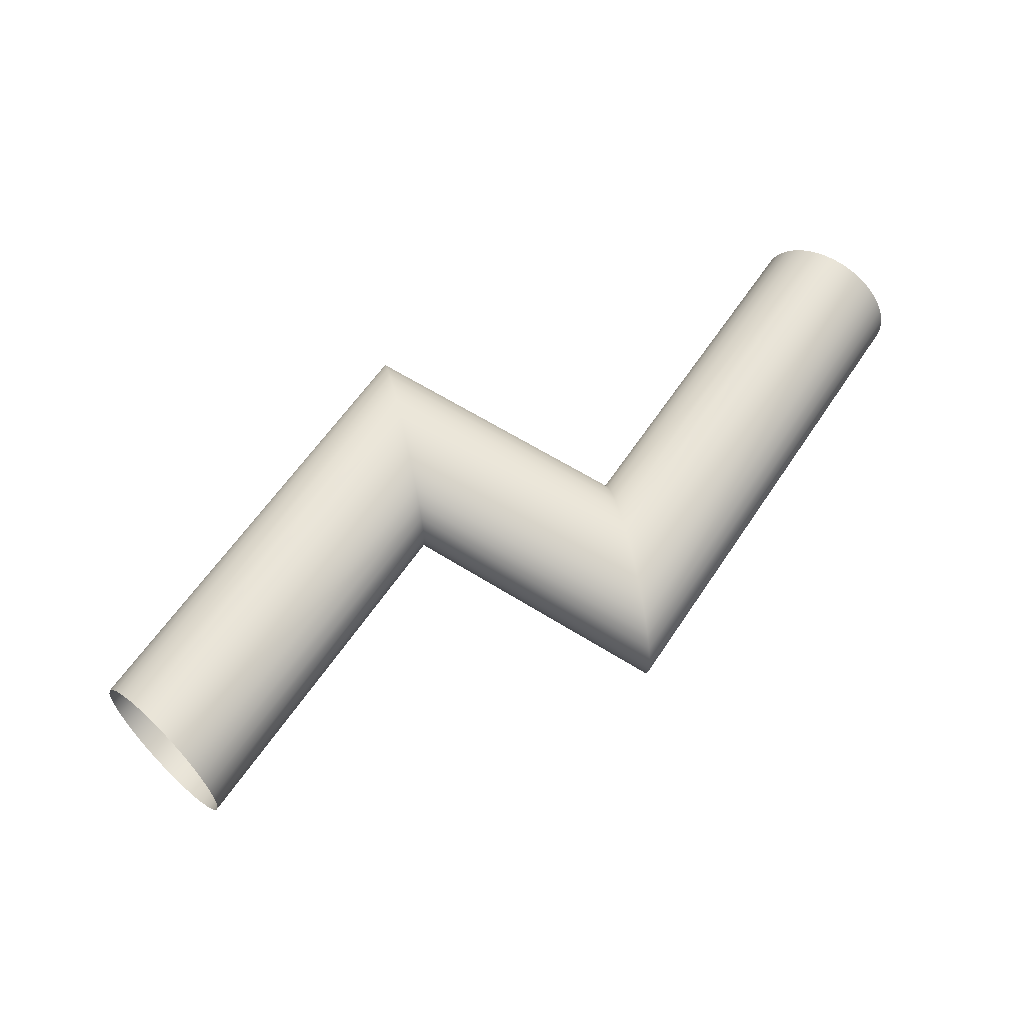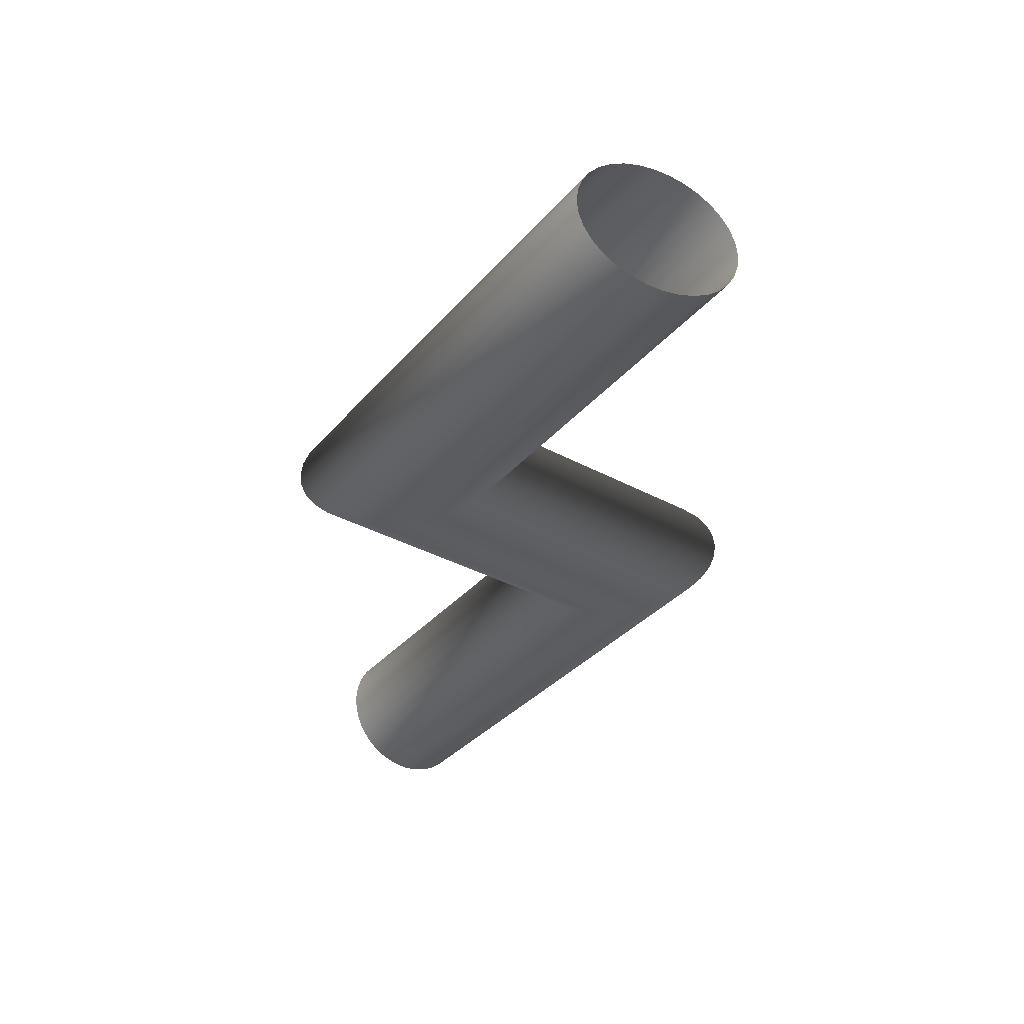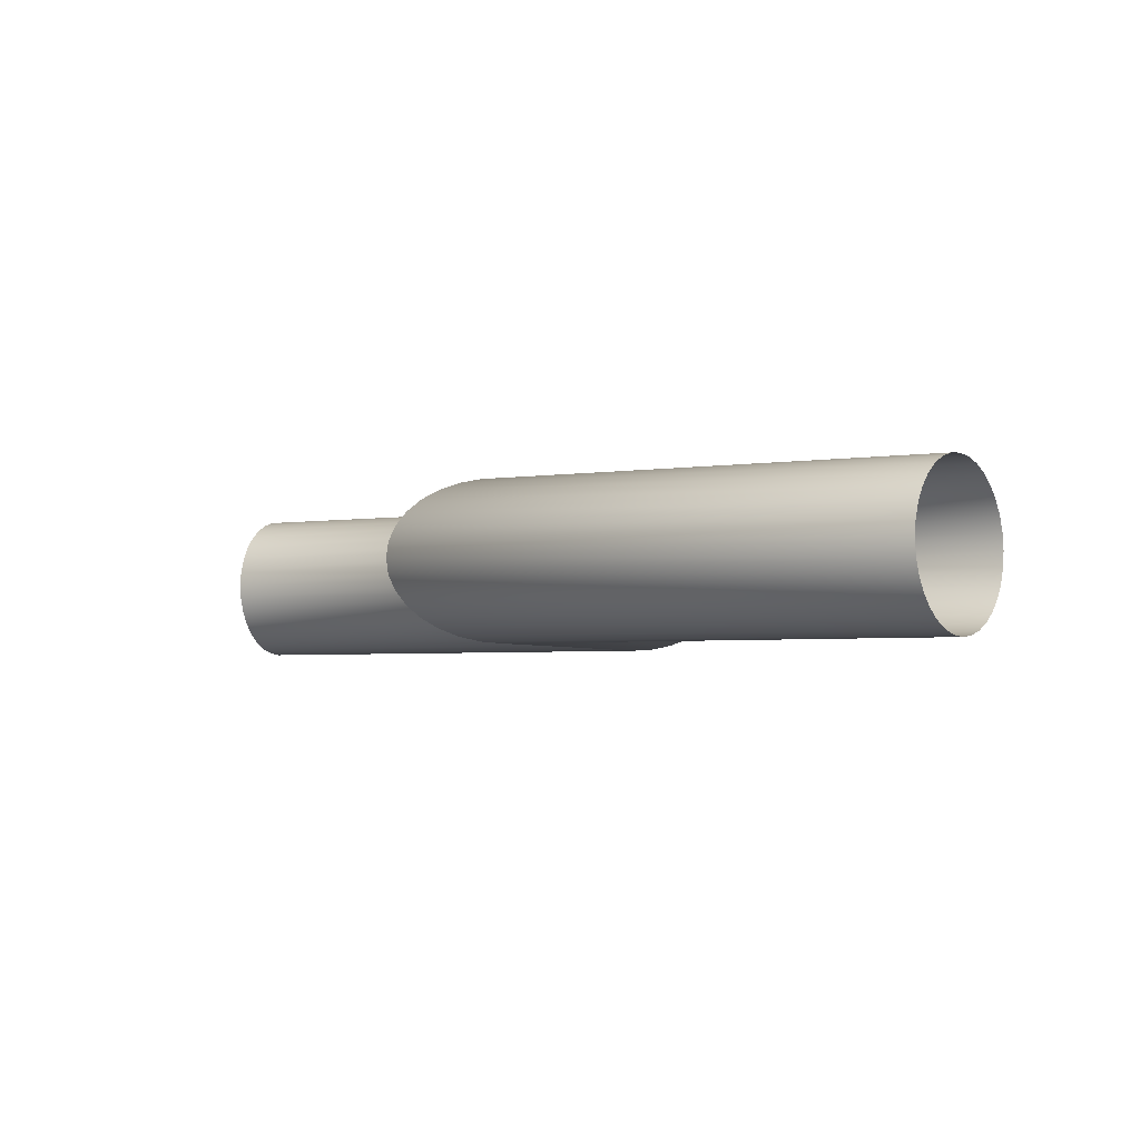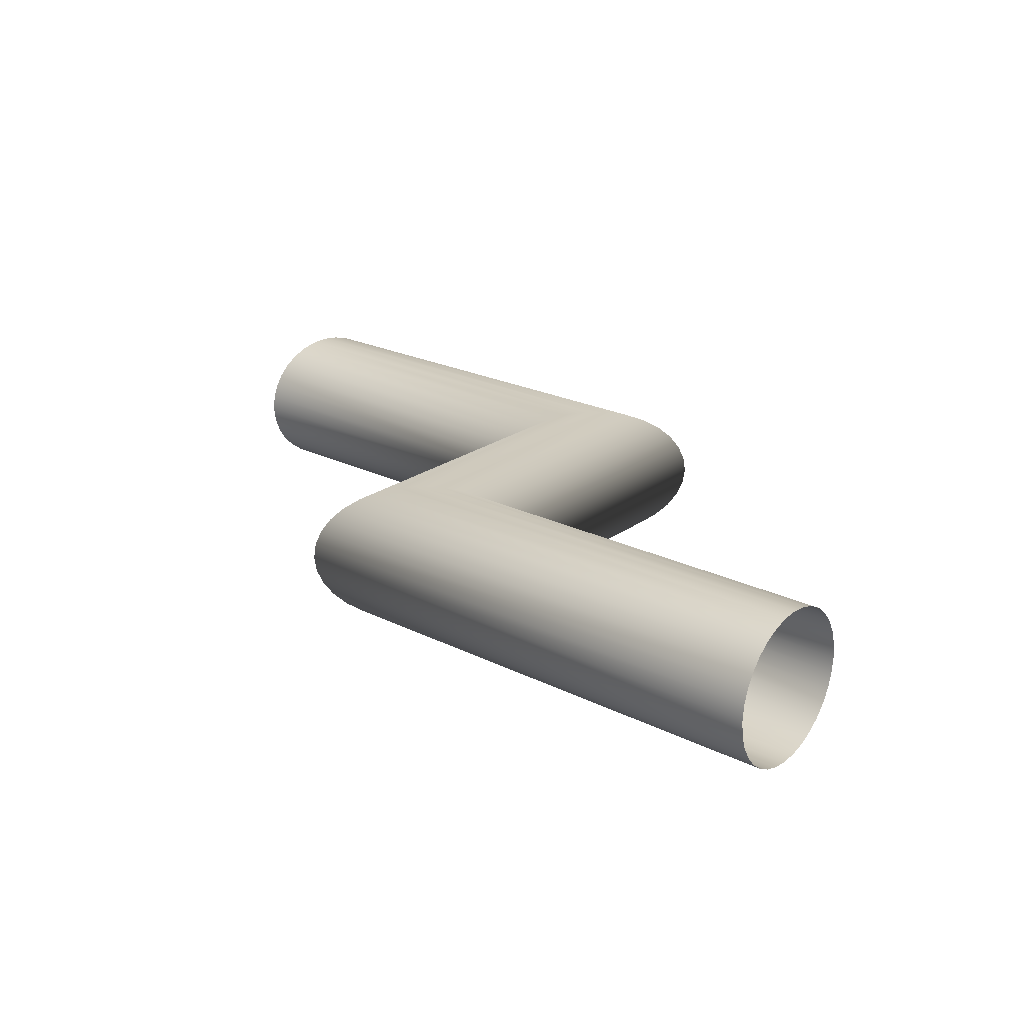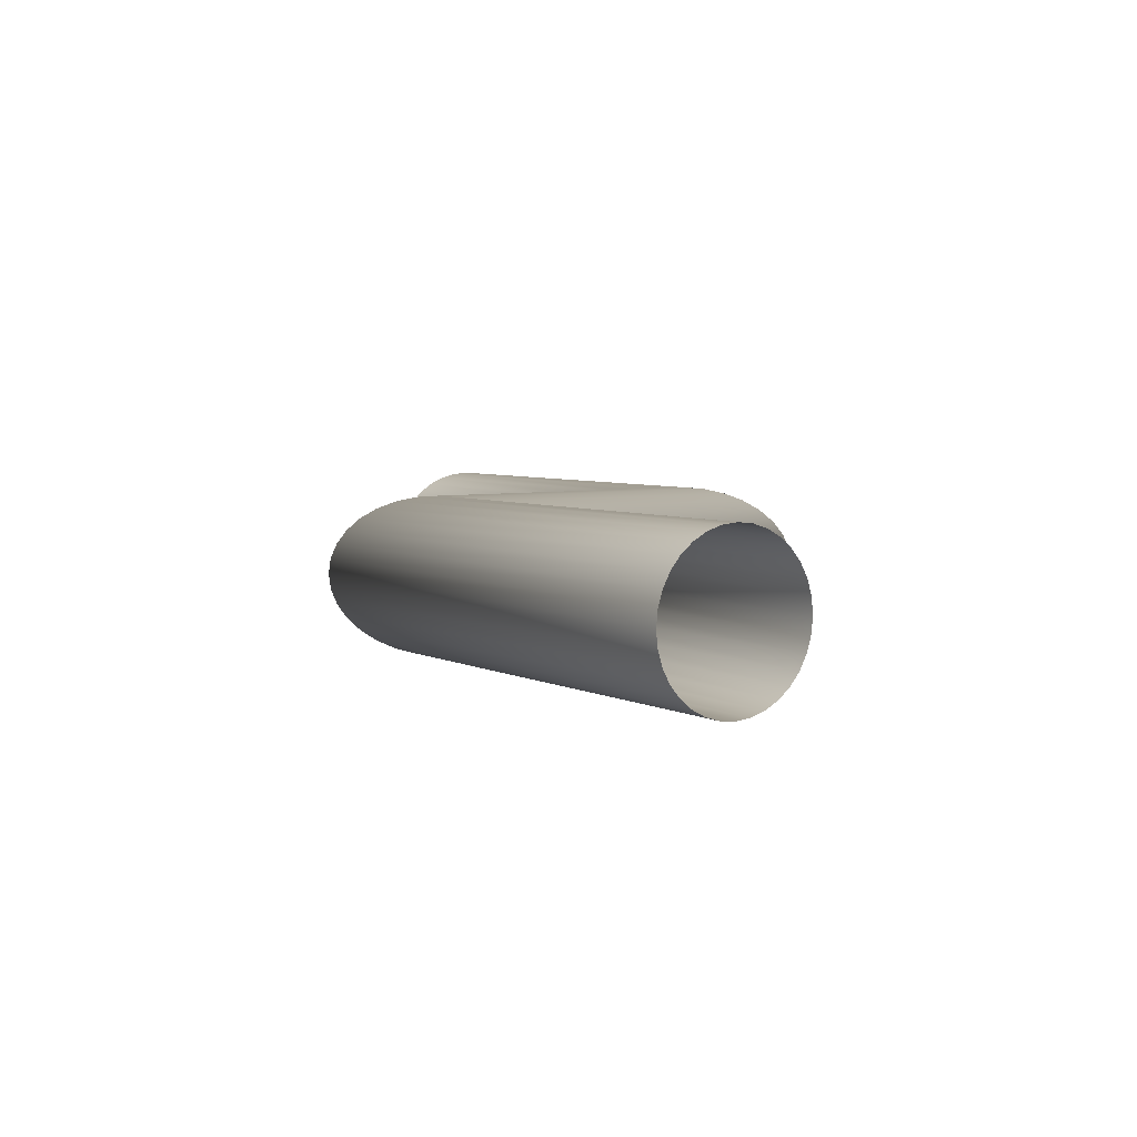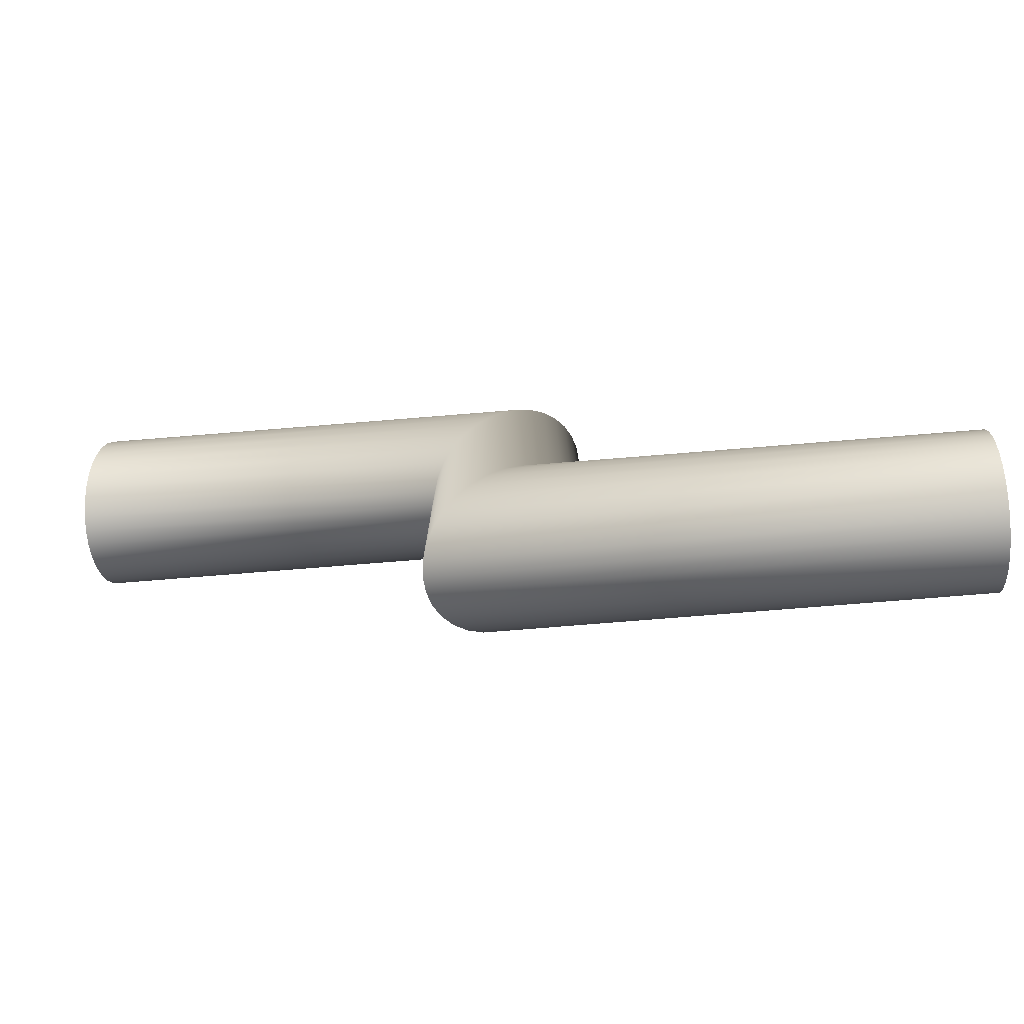
<metadata>
{"format":"obj","ext":"obj","renderer":"f3d","projection":"perspective","resolution":1024,"background":"white","views":[{"elev":59.2,"azim":-56.8,"up":"+Z"},{"elev":-36.1,"azim":-125.3,"up":"+Z"},{"elev":-3.8,"azim":-153.8,"up":"+Z"},{"elev":23.2,"azim":39.9,"up":"+Z"},{"elev":5.2,"azim":55.9,"up":"+Z"},{"elev":-76.6,"azim":4.6,"up":"+Y"}]}
</metadata>
<code>
o Цилиндр.007
v -0.01976 -0 -0.06252
v 0.3945 0 -0.06252
v -0.03375 -0.01376 -0.06116
v 0.3945 -0.01376 -0.06116
v -0.0472 -0.027 -0.05715
v 0.3945 -0.027 -0.05715
v -0.0596 -0.0392 -0.05063
v 0.3945 -0.0392 -0.05063
v -0.07047 -0.04989 -0.04186
v 0.3945 -0.04989 -0.04186
v -0.07939 -0.05866 -0.03117
v 0.3945 -0.05866 -0.03117
v -0.08601 -0.06518 -0.01897
v 0.3945 -0.06518 -0.01897
v -0.09009 -0.0692 -0.005732
v 0.3945 -0.0692 -0.005732
v -0.09147 -0.07055 0.008032
v 0.3945 -0.07055 0.008032
v -0.09009 -0.0692 0.0218
v 0.3945 -0.0692 0.0218
v -0.08601 -0.06518 0.03503
v 0.3945 -0.06518 0.03503
v -0.07939 -0.05866 0.04723
v 0.3945 -0.05866 0.04723
v -0.07047 -0.04989 0.05792
v 0.3945 -0.04989 0.05792
v -0.0596 -0.0392 0.06669
v 0.3945 -0.0392 0.06669
v -0.0472 -0.027 0.07321
v 0.3945 -0.027 0.07321
v -0.03375 -0.01376 0.07723
v 0.3945 -0.01376 0.07723
v -0.01976 -0 0.07858
v 0.3945 0 0.07858
v -0.005771 0.01376 0.07723
v 0.3945 0.01376 0.07723
v 0.007682 0.027 0.07321
v 0.3945 0.027 0.07321
v 0.02008 0.0392 0.06669
v 0.3945 0.0392 0.06669
v 0.03095 0.04989 0.05792
v 0.3945 0.04989 0.05792
v 0.03986 0.05866 0.04723
v 0.3945 0.05866 0.04723
v 0.04649 0.06518 0.03503
v 0.3945 0.06518 0.03503
v 0.05057 0.0692 0.0218
v 0.3945 0.0692 0.0218
v 0.05195 0.07055 0.008032
v 0.3945 0.07055 0.008032
v 0.05057 0.0692 -0.005732
v 0.3945 0.0692 -0.005732
v 0.04649 0.06518 -0.01897
v 0.3945 0.06518 -0.01897
v 0.03986 0.05866 -0.03117
v 0.3945 0.05866 -0.03117
v 0.03095 0.04989 -0.04186
v 0.3945 0.04989 -0.04186
v 0.02008 0.0392 -0.05063
v 0.3945 0.0392 -0.05063
v 0.007681 0.027 -0.05715
v 0.3945 0.027 -0.05715
v -0.005771 0.01376 -0.06116
v 0.3945 0.01376 -0.06116
v -0.01976 0.2677 -0.06252
v -0.03375 0.2531 -0.06116
v -0.0472 0.2391 -0.05715
v -0.0596 0.2262 -0.05063
v -0.07047 0.2149 -0.04186
v -0.07939 0.2056 -0.03117
v -0.08601 0.1987 -0.01897
v -0.09009 0.1944 -0.005732
v -0.09147 0.193 0.008032
v -0.09009 0.1944 0.0218
v -0.08601 0.1987 0.03503
v -0.07939 0.2056 0.04723
v -0.07047 0.2149 0.05792
v -0.0596 0.2262 0.06669
v -0.0472 0.2391 0.07321
v -0.03375 0.2531 0.07723
v -0.01976 0.2677 0.07858
v -0.005771 0.2823 0.07723
v 0.007682 0.2963 0.07321
v 0.02008 0.3092 0.06669
v 0.03095 0.3205 0.05792
v 0.03986 0.3298 0.04723
v 0.04649 0.3367 0.03503
v 0.05057 0.341 0.0218
v 0.05195 0.3424 0.008032
v 0.05057 0.341 -0.005732
v 0.04649 0.3367 -0.01897
v 0.03986 0.3298 -0.03117
v 0.03095 0.3205 -0.04186
v 0.02008 0.3092 -0.05063
v 0.007681 0.2963 -0.05715
v -0.005771 0.2823 -0.06116
v -0.4148 0.2677 -0.06252
v -0.4176 0.2531 -0.06116
v -0.4203 0.2391 -0.05715
v -0.4227 0.2262 -0.05063
v -0.4249 0.2149 -0.04186
v -0.4267 0.2056 -0.03117
v -0.428 0.1987 -0.01897
v -0.4288 0.1944 -0.005732
v -0.4291 0.193 0.008032
v -0.4288 0.1944 0.0218
v -0.428 0.1987 0.03503
v -0.4267 0.2056 0.04723
v -0.4249 0.2149 0.05792
v -0.4227 0.2262 0.06669
v -0.4203 0.2391 0.07321
v -0.4176 0.2531 0.07723
v -0.4148 0.2677 0.07858
v -0.412 0.2823 0.07723
v -0.4094 0.2963 0.07321
v -0.4069 0.3092 0.06669
v -0.4047 0.3205 0.05792
v -0.403 0.3298 0.04723
v -0.4016 0.3367 0.03503
v -0.4008 0.341 0.0218
v -0.4006 0.3424 0.008032
v -0.4008 0.341 -0.005732
v -0.4016 0.3367 -0.01897
v -0.403 0.3298 -0.03117
v -0.4047 0.3205 -0.04186
v -0.4069 0.3092 -0.05063
v -0.4094 0.2963 -0.05715
v -0.412 0.2823 -0.06116
f 1 2 4 3
f 3 4 6 5
f 5 6 8 7
f 7 8 10 9
f 9 10 12 11
f 11 12 14 13
f 13 14 16 15
f 15 16 18 17
f 17 18 20 19
f 19 20 22 21
f 21 22 24 23
f 23 24 26 25
f 25 26 28 27
f 27 28 30 29
f 29 30 32 31
f 31 32 34 33
f 33 34 36 35
f 35 36 38 37
f 37 38 40 39
f 39 40 42 41
f 41 42 44 43
f 43 44 46 45
f 45 46 48 47
f 47 48 50 49
f 49 50 52 51
f 51 52 54 53
f 53 54 56 55
f 55 56 58 57
f 57 58 60 59
f 59 60 62 61
f 61 62 64 63
f 63 64 2 1
f 5 7 68 67
f 90 91 123 122
f 23 25 77 76
f 41 43 86 85
f 59 61 95 94
f 15 17 73 72
f 33 35 82 81
f 51 53 91 90
f 7 9 69 68
f 25 27 78 77
f 43 45 87 86
f 61 63 96 95
f 17 19 74 73
f 35 37 83 82
f 53 55 92 91
f 9 11 70 69
f 27 29 79 78
f 45 47 88 87
f 1 3 66 65
f 63 1 65 96
f 19 21 75 74
f 37 39 84 83
f 55 57 93 92
f 11 13 71 70
f 29 31 80 79
f 47 49 89 88
f 3 5 67 66
f 21 23 76 75
f 39 41 85 84
f 57 59 94 93
f 13 15 72 71
f 31 33 81 80
f 49 51 90 89
f 77 78 110 109
f 91 92 124 123
f 78 79 111 110
f 65 66 98 97
f 92 93 125 124
f 79 80 112 111
f 66 67 99 98
f 93 94 126 125
f 80 81 113 112
f 67 68 100 99
f 94 95 127 126
f 81 82 114 113
f 68 69 101 100
f 95 96 128 127
f 82 83 115 114
f 69 70 102 101
f 96 65 97 128
f 83 84 116 115
f 70 71 103 102
f 84 85 117 116
f 71 72 104 103
f 85 86 118 117
f 72 73 105 104
f 86 87 119 118
f 73 74 106 105
f 87 88 120 119
f 74 75 107 106
f 88 89 121 120
f 75 76 108 107
f 89 90 122 121
f 76 77 109 108

</code>
